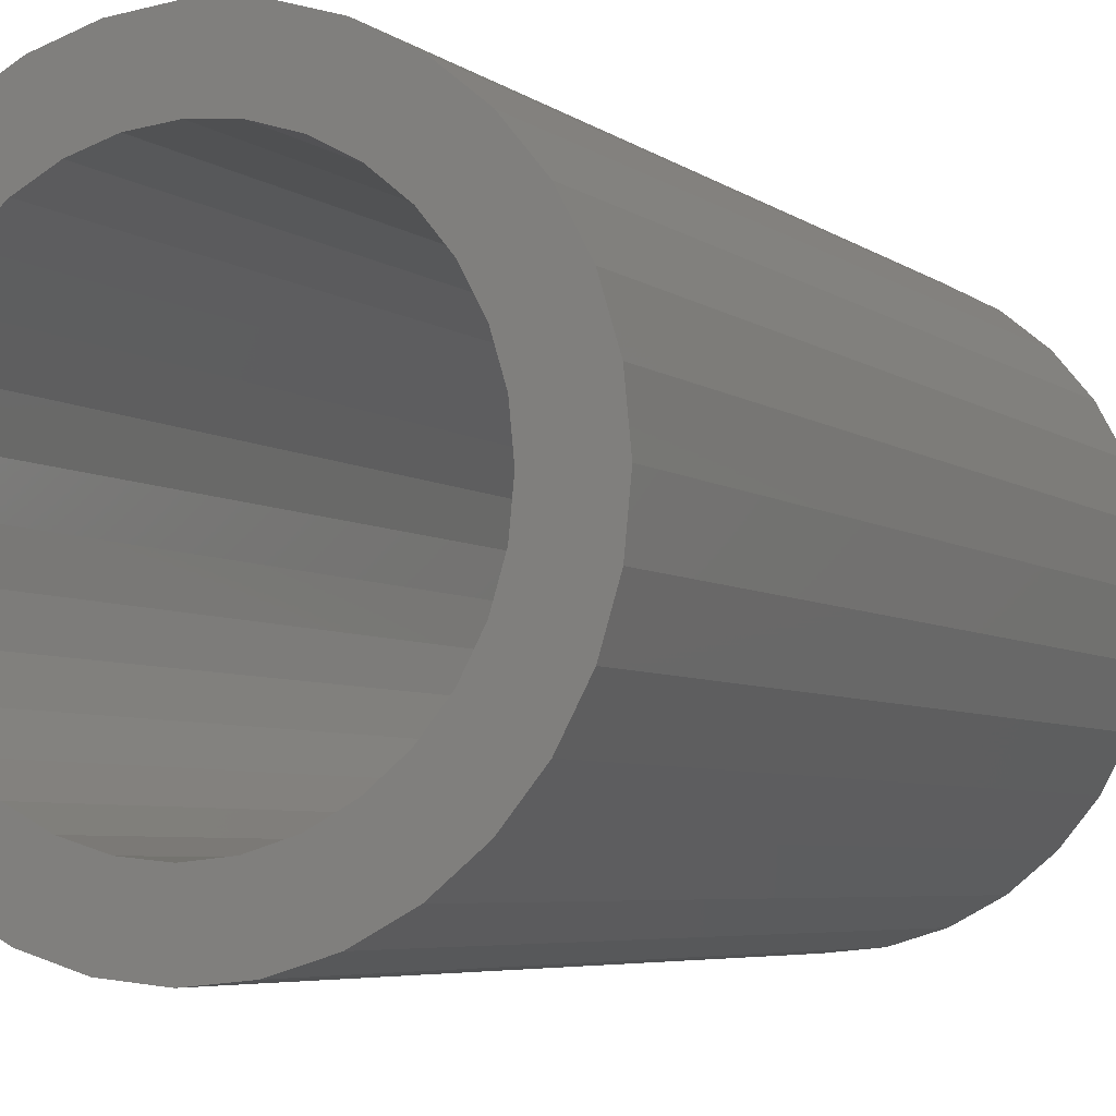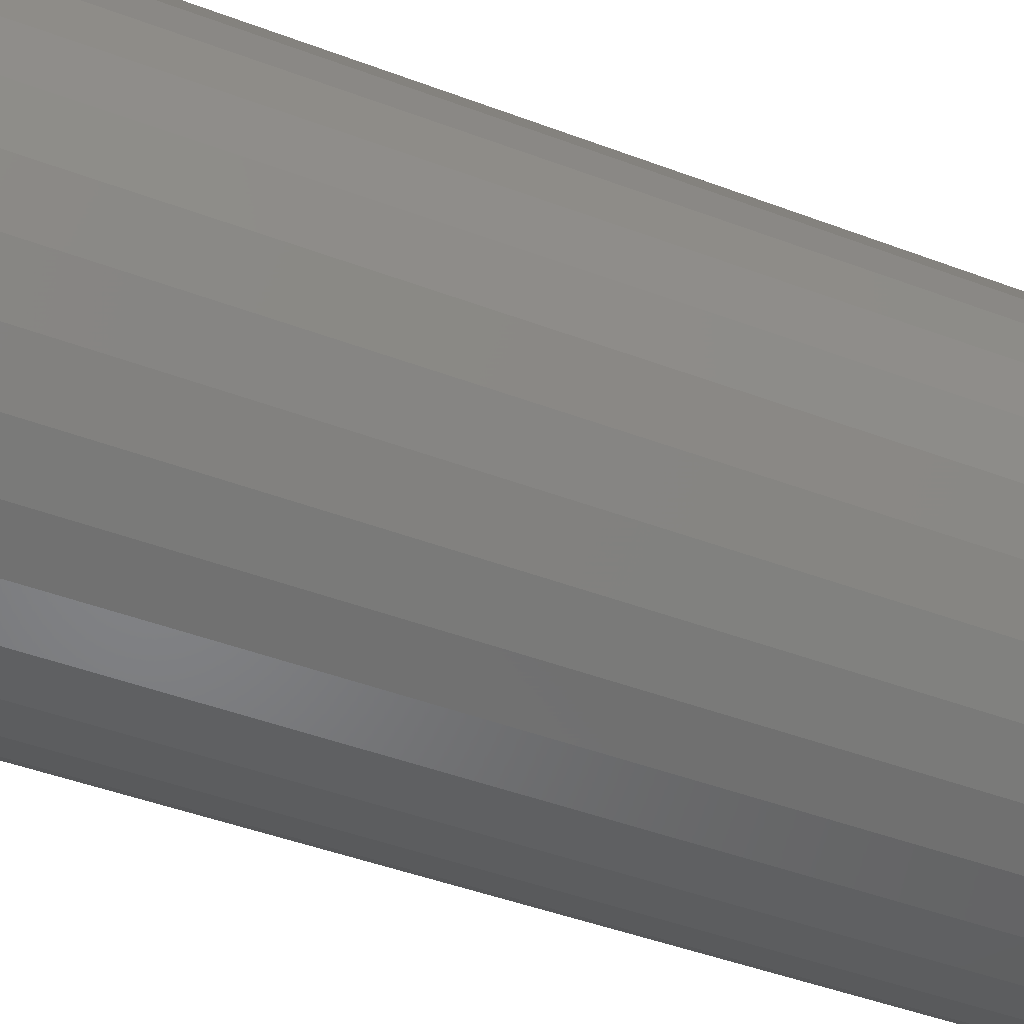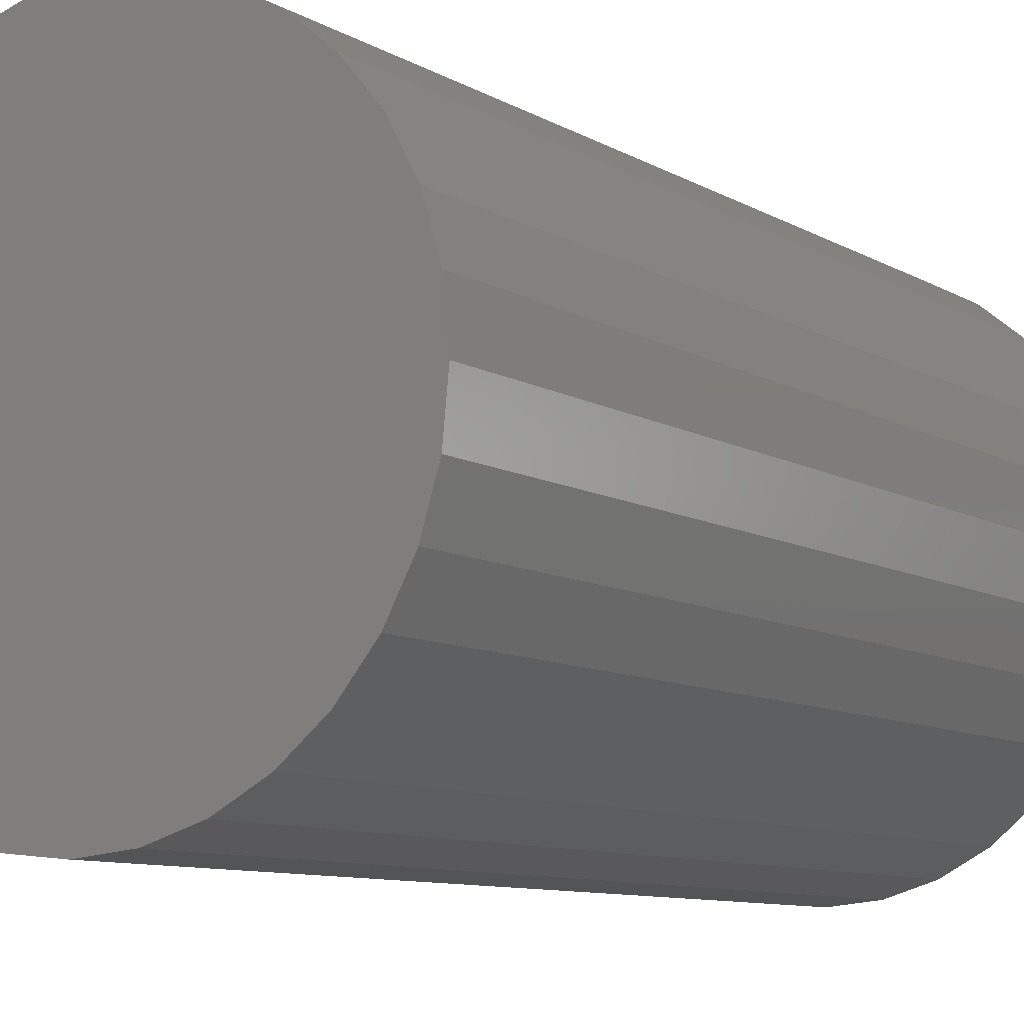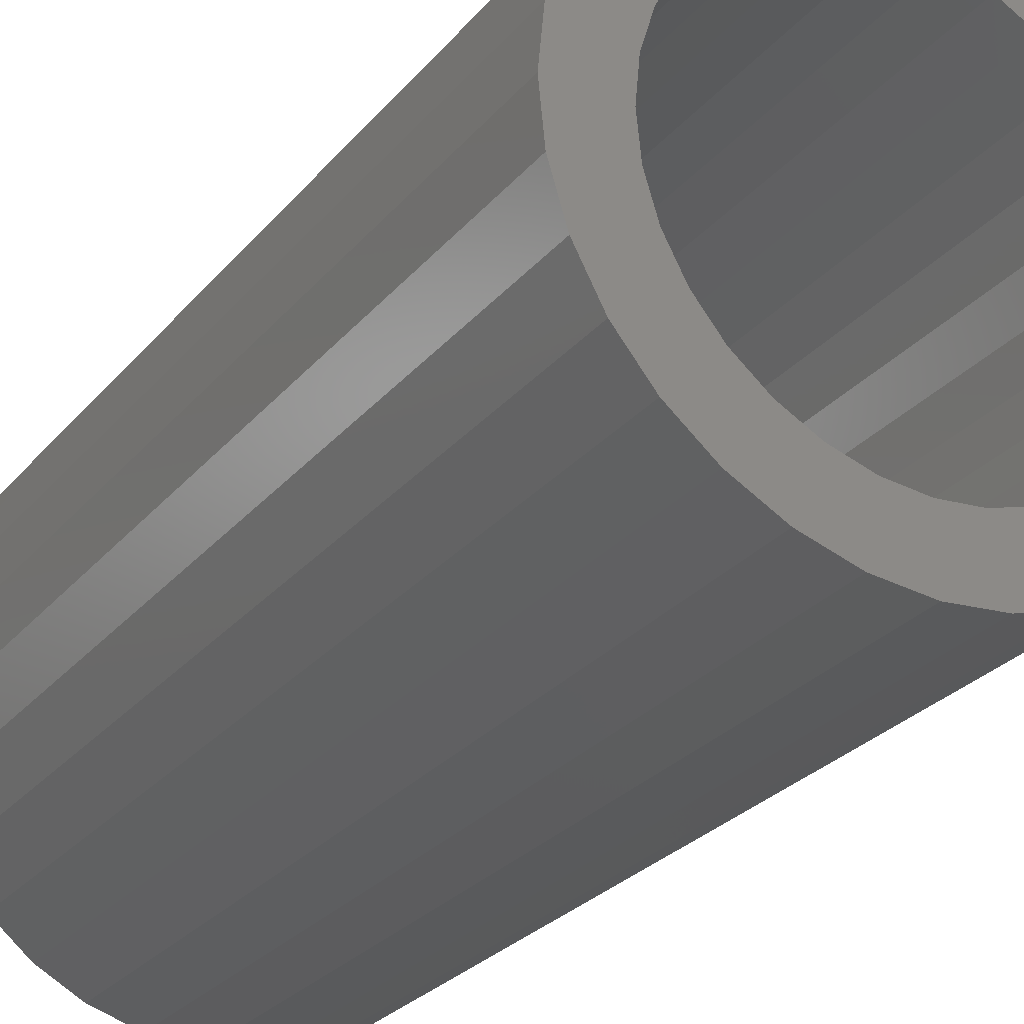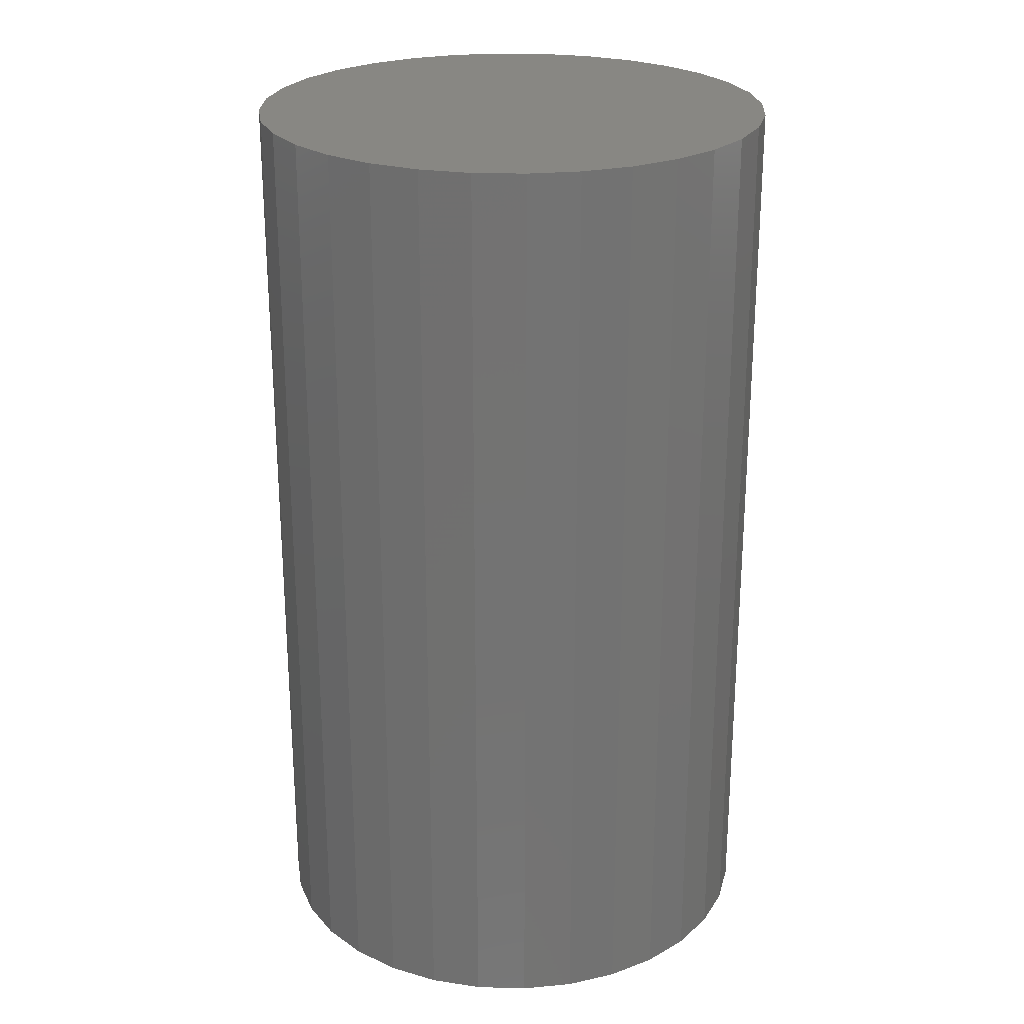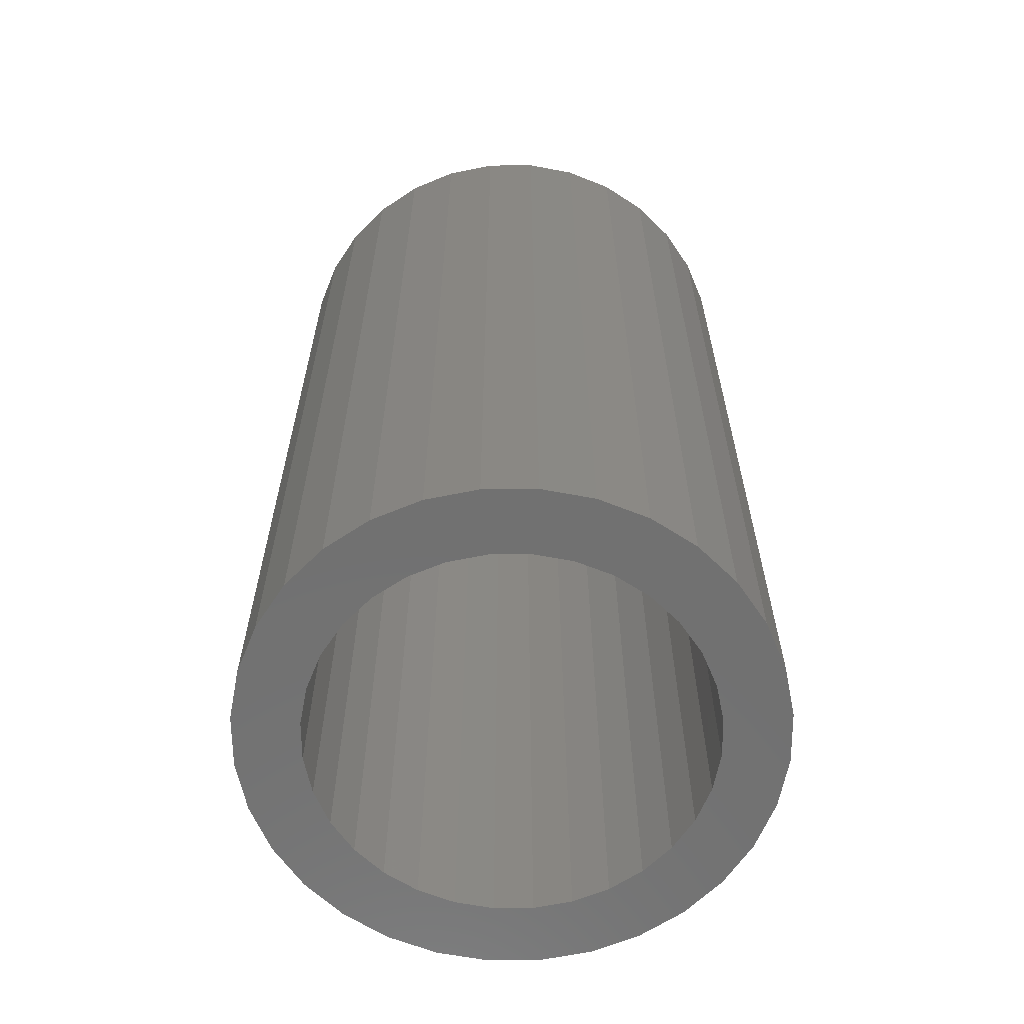
<metadata>
{"format":"stl","ext":"stl","renderer":"f3d","projection":"perspective","resolution":1024,"background":"white","views":[{"elev":-5.1,"azim":25.5,"up":"+Z"},{"elev":-46.6,"azim":66.9,"up":"+Z"},{"elev":-8.9,"azim":-146.9,"up":"+Z"},{"elev":-27.4,"azim":-31.0,"up":"+Z"},{"elev":24.7,"azim":-25.5,"up":"+Y"},{"elev":-62.8,"azim":-50.2,"up":"+Y"}]}
</metadata>
<code>
# stl→obj: 128 verts, 252 faces
v -0.1207 -0.75 0.1835
v -0.1541 -0.75 0.1561
v -0.03042 -0.75 0.1628
v -0.06157 -0.75 0.1534
v -0.1514 -0.75 0.06354
v -0.2145 -0.75 0.04306
v -0.1609 -0.75 0.03239
v -0.03042 -0.75 -0.1628
v -0.06157 -0.75 -0.1534
v -0.1541 -0.75 -0.1561
v -0.1207 -0.75 -0.1835
v 0.1246 -0.75 0.1835
v 0.03437 -0.75 0.1628
v 0.158 -0.75 0.1561
v 0.06551 -0.75 0.1534
v 0.09422 -0.75 0.1381
v 0.158 -0.75 -0.1561
v 0.06551 -0.75 -0.1534
v 0.03437 -0.75 -0.1628
v 0.1246 -0.75 -0.1835
v 0.001974 -0.75 -0.166
v -0.08249 -0.75 -0.2039
v -0.04109 -0.75 -0.2165
v 0.001974 -0.75 -0.2207
v 0.04503 -0.75 -0.2165
v 0.08644 -0.75 -0.2039
v 0.001974 -0.75 0.166
v 0.08644 -0.75 0.2039
v 0.04503 -0.75 0.2165
v 0.001974 -0.75 0.2207
v -0.04109 -0.75 0.2165
v -0.08249 -0.75 0.2039
v -0.2019 -0.75 0.08447
v -0.1361 -0.75 0.09224
v -0.1816 -0.75 0.1226
v -0.1154 -0.75 0.1174
v -0.09027 -0.75 0.1381
v -0.1641 -0.75 1.89e-17
v -0.2188 -0.75 2.894e-17
v -0.1609 -0.75 -0.03239
v -0.2145 -0.75 -0.04306
v -0.1514 -0.75 -0.06354
v -0.2019 -0.75 -0.08447
v -0.1361 -0.75 -0.09224
v -0.1154 -0.75 -0.1174
v -0.1816 -0.75 -0.1226
v -0.09027 -0.75 -0.1381
v 0.1855 -0.75 0.1226
v 0.1194 -0.75 0.1174
v 0.2059 -0.75 0.08447
v 0.14 -0.75 0.09224
v 0.2185 -0.75 0.04306
v 0.1554 -0.75 0.06354
v 0.1648 -0.75 0.03239
v 0.2227 -0.75 -2.512e-17
v 0.168 -0.75 -2.177e-17
v 0.2185 -0.75 -0.04306
v 0.1648 -0.75 -0.03239
v 0.2059 -0.75 -0.08447
v 0.1554 -0.75 -0.06354
v 0.14 -0.75 -0.09224
v 0.1855 -0.75 -0.1226
v 0.1194 -0.75 -0.1174
v 0.09422 -0.75 -0.1381
v 0.001974 -0.02344 -0.166
v 0.03437 -0.02344 -0.1628
v 0.06551 -0.02344 -0.1534
v 0.09422 -0.02344 -0.1381
v 0.1194 -0.02344 -0.1174
v 0.14 -0.02344 -0.09224
v 0.1554 -0.02344 -0.06354
v 0.1648 -0.02344 -0.03239
v 0.168 -0.02344 -6.243e-17
v -0.03042 -0.02344 -0.1628
v -0.06157 -0.02344 -0.1534
v -0.09027 -0.02344 -0.1381
v -0.1154 -0.02344 -0.1174
v -0.1361 -0.02344 -0.09224
v -0.1514 -0.02344 -0.06354
v -0.1609 -0.02344 -0.03239
v -0.1641 -0.02344 1.89e-17
v 0.001974 -0.02344 0.166
v -0.03042 -0.02344 0.1628
v -0.06157 -0.02344 0.1534
v -0.09027 -0.02344 0.1381
v -0.1154 -0.02344 0.1174
v -0.1361 -0.02344 0.09224
v -0.1514 -0.02344 0.06354
v -0.1609 -0.02344 0.03239
v 0.03437 -0.02344 0.1628
v 0.06551 -0.02344 0.1534
v 0.09422 -0.02344 0.1381
v 0.1194 -0.02344 0.1174
v 0.14 -0.02344 0.09224
v 0.1554 -0.02344 0.06354
v 0.1648 -0.02344 0.03239
v 0.2227 0.03125 -7.918e-17
v 0.2185 0.03125 -0.04306
v 0.2059 0.03125 -0.08447
v 0.1855 0.03125 -0.1226
v 0.158 0.03125 -0.1561
v 0.1246 0.03125 -0.1835
v 0.08644 0.03125 -0.2039
v 0.04503 0.03125 -0.2165
v 0.001974 0.03125 -0.2207
v -0.04109 0.03125 -0.2165
v -0.08249 0.03125 -0.2039
v -0.1207 0.03125 -0.1835
v -0.1541 0.03125 -0.1561
v -0.1816 0.03125 -0.1226
v -0.2019 0.03125 -0.08447
v -0.2145 0.03125 -0.04306
v -0.2188 0.03125 2.894e-17
v -0.2145 0.03125 0.04306
v -0.2019 0.03125 0.08447
v -0.1816 0.03125 0.1226
v -0.1541 0.03125 0.1561
v -0.1207 0.03125 0.1835
v -0.08249 0.03125 0.2039
v -0.04109 0.03125 0.2165
v 0.001974 0.03125 0.2207
v 0.04503 0.03125 0.2165
v 0.08644 0.03125 0.2039
v 0.1246 0.03125 0.1835
v 0.158 0.03125 0.1561
v 0.1855 0.03125 0.1226
v 0.2059 0.03125 0.08447
v 0.2185 0.03125 0.04306
f 1 2 3
f 3 2 4
f 5 6 7
f 8 9 10
f 10 11 8
f 12 13 14
f 13 15 14
f 14 15 16
f 17 18 19
f 17 19 20
f 21 8 11
f 21 11 22
f 21 22 23
f 21 23 24
f 21 24 25
f 21 25 26
f 21 26 20
f 21 20 19
f 27 13 12
f 27 12 28
f 27 28 29
f 27 29 30
f 27 30 31
f 27 31 32
f 27 32 1
f 27 1 3
f 6 5 33
f 33 5 34
f 33 34 35
f 35 34 36
f 35 36 2
f 2 36 37
f 2 37 4
f 7 6 38
f 38 6 39
f 38 39 40
f 40 39 41
f 40 41 42
f 42 41 43
f 42 43 44
f 44 43 45
f 45 43 46
f 45 46 47
f 47 46 10
f 47 10 9
f 14 16 48
f 48 16 49
f 48 49 50
f 50 49 51
f 50 51 52
f 52 51 53
f 52 53 54
f 52 54 55
f 55 54 56
f 55 56 57
f 57 56 58
f 57 58 59
f 59 58 60
f 59 60 61
f 59 61 62
f 62 61 63
f 62 63 17
f 17 63 64
f 17 64 18
f 65 19 66
f 66 19 18
f 66 18 67
f 67 18 64
f 67 64 68
f 68 64 63
f 68 63 69
f 69 63 61
f 69 61 70
f 70 61 60
f 70 60 71
f 71 60 58
f 71 58 72
f 72 58 56
f 72 56 73
f 19 65 21
f 21 65 74
f 21 74 8
f 8 74 75
f 8 75 9
f 9 75 76
f 9 76 47
f 47 76 77
f 47 77 45
f 45 77 78
f 45 78 44
f 44 78 79
f 44 79 42
f 42 79 80
f 42 80 40
f 40 80 81
f 40 81 38
f 82 3 83
f 83 3 4
f 83 4 84
f 84 4 37
f 84 37 85
f 85 37 36
f 85 36 86
f 86 36 34
f 86 34 87
f 87 34 5
f 87 5 88
f 88 5 7
f 88 7 89
f 89 7 38
f 89 38 81
f 3 82 27
f 27 82 90
f 27 90 13
f 13 90 91
f 13 91 15
f 15 91 92
f 15 92 16
f 16 92 93
f 16 93 49
f 49 93 94
f 49 94 51
f 51 94 95
f 51 95 53
f 53 95 96
f 53 96 54
f 54 96 73
f 54 73 56
f 97 55 98
f 98 55 57
f 98 57 99
f 99 57 59
f 99 59 100
f 100 59 62
f 100 62 101
f 101 62 17
f 101 17 102
f 102 17 20
f 102 20 103
f 103 20 26
f 103 26 104
f 104 26 25
f 104 25 105
f 105 25 24
f 105 24 106
f 106 24 23
f 106 23 107
f 107 23 22
f 107 22 108
f 108 22 11
f 108 11 109
f 109 11 10
f 109 10 110
f 110 10 46
f 110 46 111
f 111 46 43
f 111 43 112
f 112 43 41
f 112 41 113
f 113 41 39
f 113 39 114
f 114 39 6
f 114 6 115
f 115 6 33
f 115 33 116
f 116 33 35
f 116 35 117
f 117 35 2
f 117 2 118
f 118 2 1
f 118 1 119
f 119 1 32
f 119 32 120
f 120 32 31
f 120 31 121
f 121 31 30
f 121 30 122
f 122 30 29
f 122 29 123
f 123 29 28
f 123 28 124
f 124 28 12
f 124 12 125
f 125 12 14
f 125 14 126
f 126 14 48
f 126 48 127
f 127 48 50
f 127 50 128
f 128 50 52
f 128 52 97
f 97 52 55
f 121 122 120
f 119 120 122
f 123 119 122
f 104 106 103
f 105 106 104
f 106 107 103
f 103 107 108
f 103 108 102
f 102 108 109
f 102 109 101
f 101 109 110
f 101 110 100
f 100 110 111
f 100 111 99
f 99 111 112
f 99 112 98
f 98 112 113
f 98 113 97
f 97 113 114
f 97 114 128
f 128 114 115
f 128 115 127
f 127 115 116
f 127 116 126
f 126 116 117
f 126 117 125
f 125 117 118
f 125 118 124
f 124 118 119
f 124 119 123
f 83 90 82
f 90 83 84
f 90 84 91
f 67 74 66
f 66 74 65
f 91 84 92
f 92 84 85
f 92 85 93
f 93 85 86
f 93 86 94
f 94 86 87
f 94 87 95
f 95 87 88
f 95 88 96
f 96 88 89
f 96 89 73
f 73 89 81
f 73 81 72
f 72 81 80
f 72 80 71
f 71 80 79
f 71 79 70
f 70 79 78
f 70 78 69
f 69 78 77
f 69 77 68
f 68 77 76
f 68 76 67
f 67 76 75
f 67 75 74

</code>
